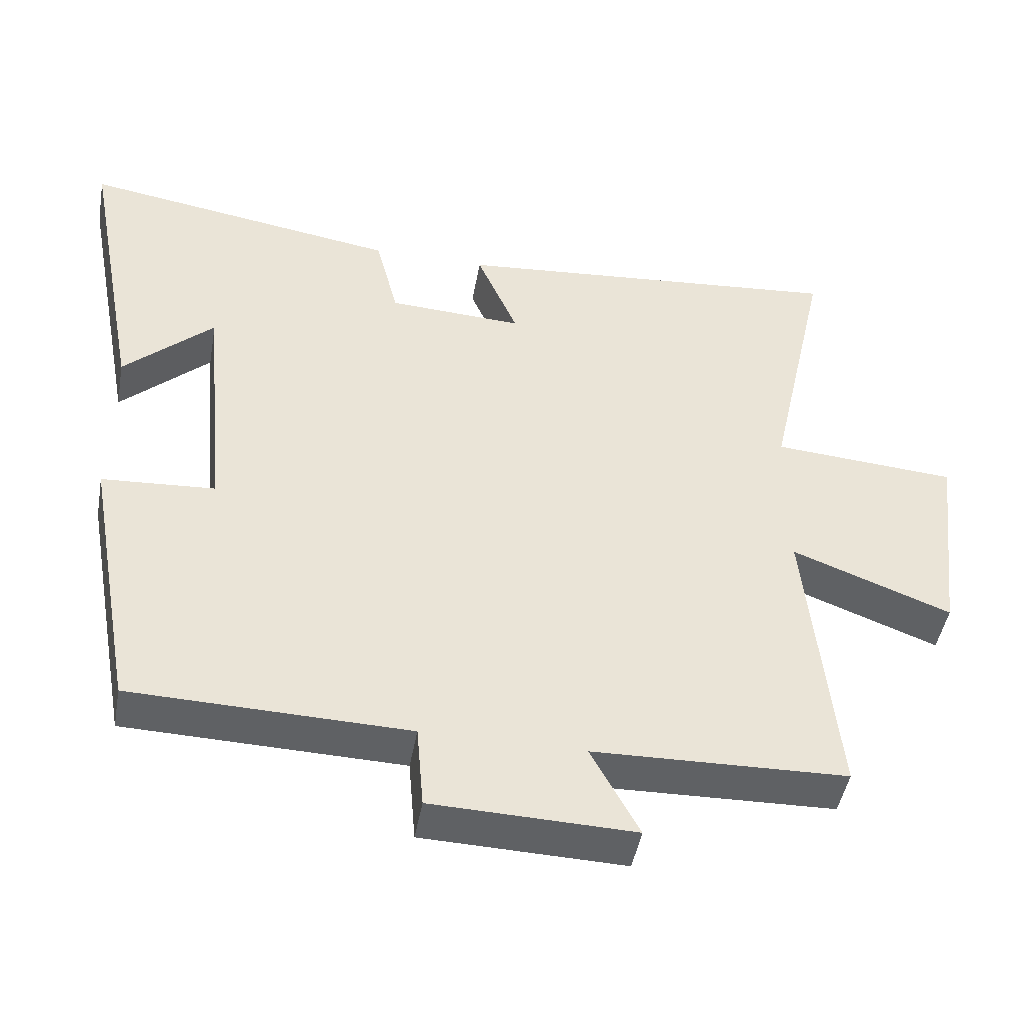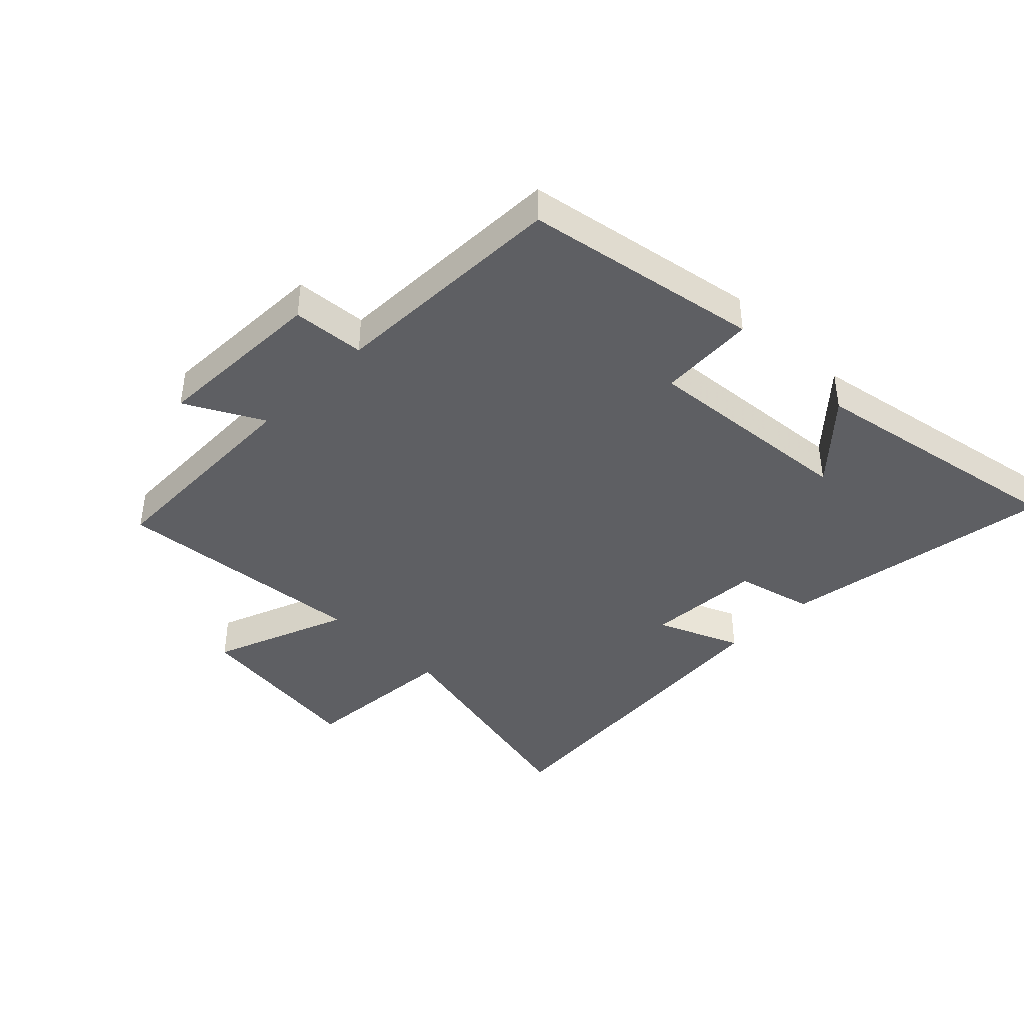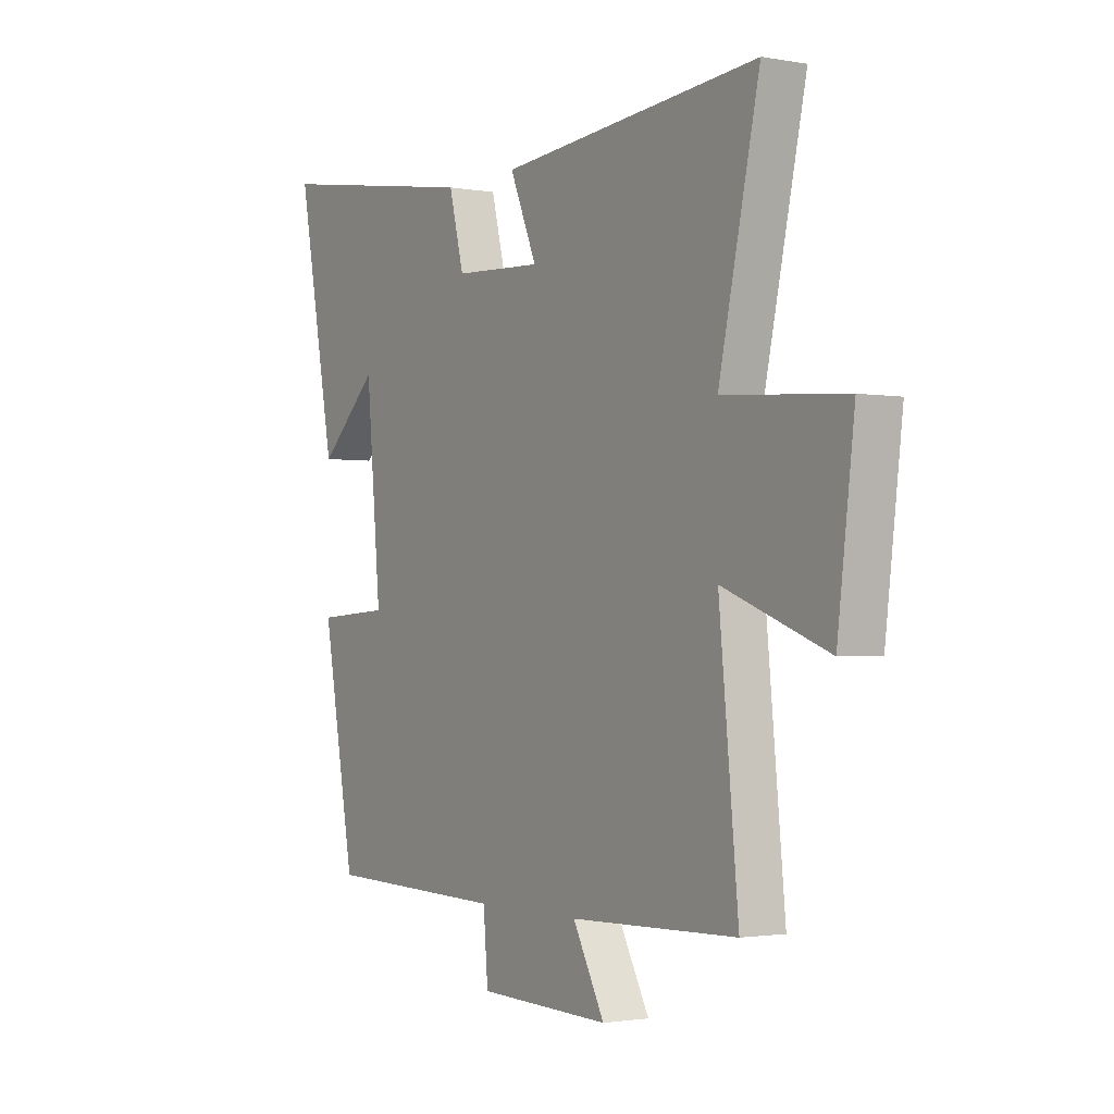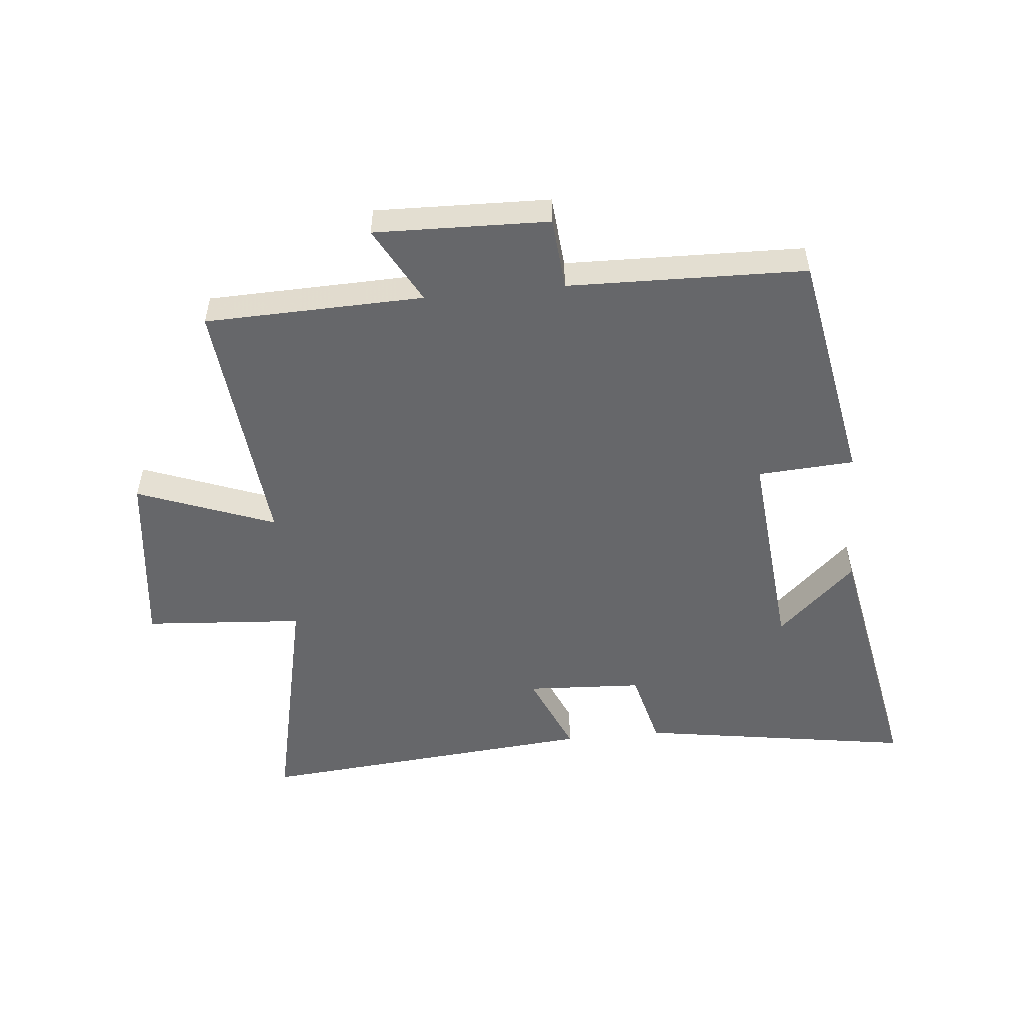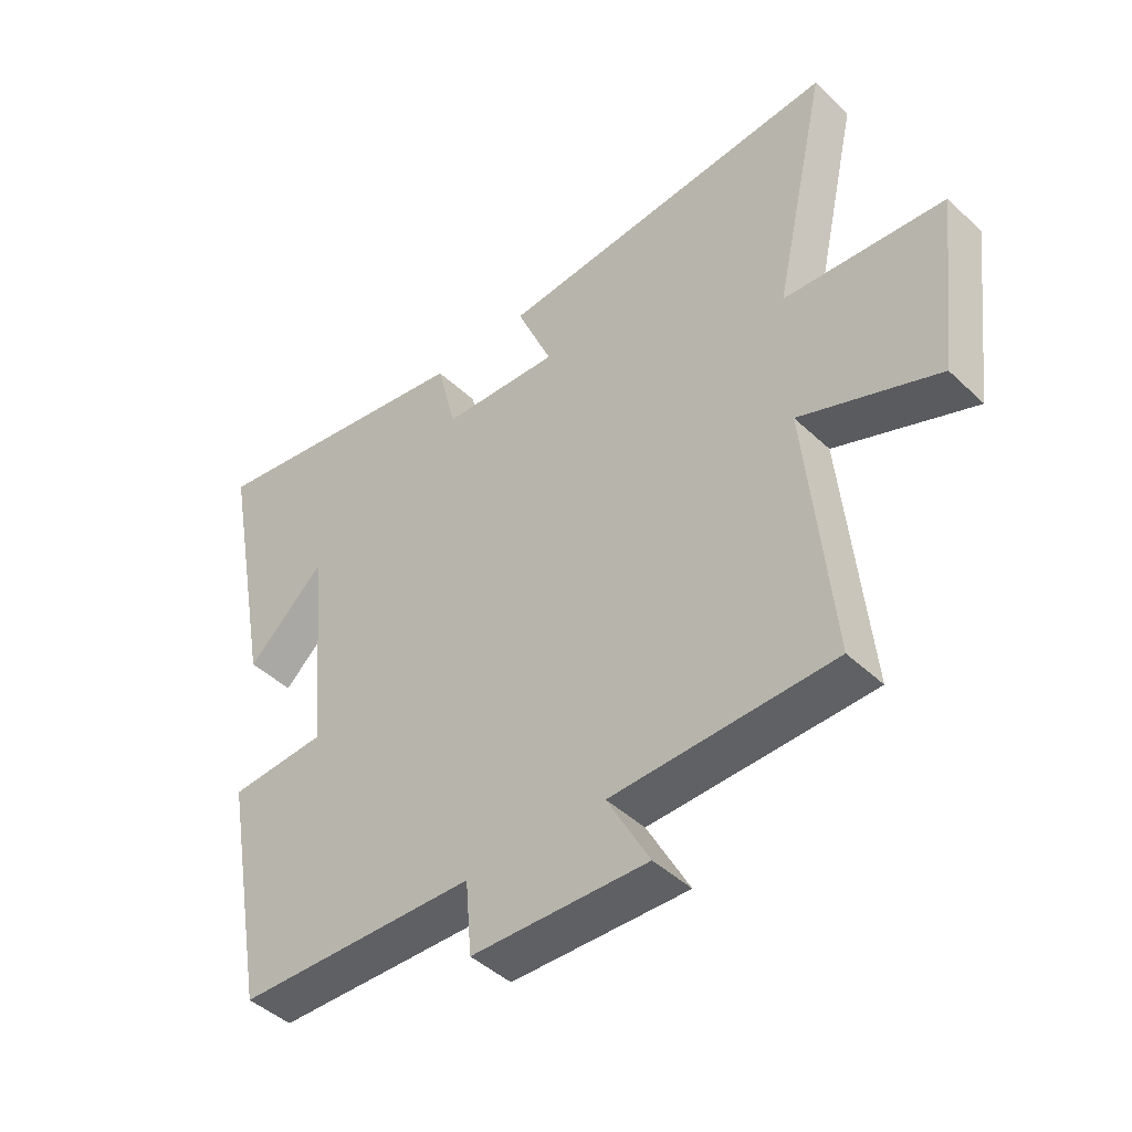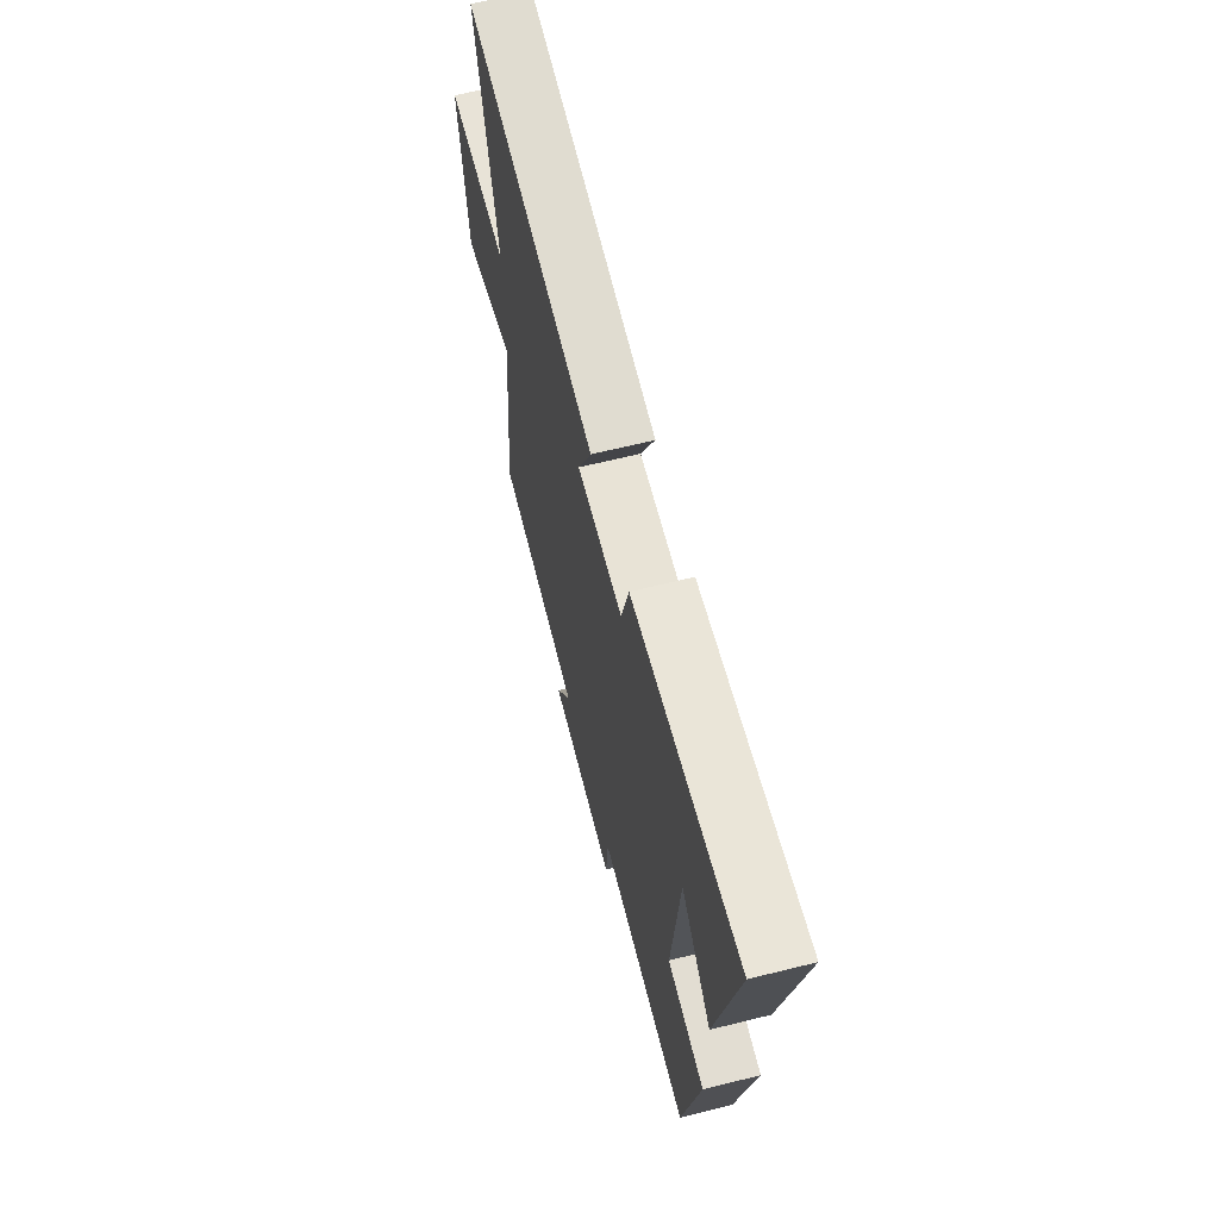
<metadata>
{"format":"obj","ext":"obj","renderer":"f3d","projection":"perspective","resolution":1024,"background":"white","views":[{"elev":-46.3,"azim":-10.1,"up":"+Z"},{"elev":-41.4,"azim":-134.9,"up":"+Y"},{"elev":-1.8,"azim":57.2,"up":"+Z"},{"elev":-52.1,"azim":-174.4,"up":"+Y"},{"elev":-44.6,"azim":42.5,"up":"+Z"},{"elev":65.1,"azim":-104.0,"up":"+Z"}]}
</metadata>
<code>
v 0.587 0.07 0.549
v 0.5 0.07 0.156
v 0.76 0.07 0.137
v 0.724 0.07 -0.157
v 0.5 0.07 -0.072
v 0.541 0.07 -0.49
v 0.184 0.07 -0.5
v 0.252 0.07 -0.626
v -0.032 0.07 -0.618
v -0.042 0.07 -0.5
v -0.43 0.07 -0.49
v -0.5 0.07 -0.105
v -0.342 0.07 -0.095
v -0.374 0.07 0.255
v -0.5 0.07 0.137
v -0.582 0.07 0.571
v -0.134 0.07 0.5
v -0.102 0.07 0.374
v 0.088 0.07 0.364
v 0.03 0.07 0.5
v 0.587 0 0.549
v 0.5 0 0.156
v 0.76 0 0.137
v 0.724 0 -0.157
v 0.5 0 -0.072
v 0.541 0 -0.49
v 0.184 0 -0.5
v 0.252 0 -0.626
v -0.032 0 -0.618
v -0.042 0 -0.5
v -0.43 0 -0.49
v -0.5 0 -0.105
v -0.342 0 -0.095
v -0.374 0 0.255
v -0.5 0 0.137
v -0.582 0 0.571
v -0.134 0 0.5
v -0.102 0 0.374
v 0.088 0 0.364
v 0.03 0 0.5
f 19 20 1 2
f 18 19 2
f 16 17 18
f 14 15 16
f 14 16 18
f 13 14 18 2
f 10 11 12 13
f 7 8 9 10
f 5 6 7 10
f 5 10 13 2
f 2 3 4 5
f 22 21 40 39
f 22 39 38
f 38 37 36
f 36 35 34
f 38 36 34
f 22 38 34 33
f 33 32 31 30
f 30 29 28 27
f 30 27 26 25
f 22 33 30 25
f 25 24 23 22
f 1 21 22 2
f 2 22 23 3
f 3 23 24 4
f 4 24 25 5
f 5 25 26 6
f 6 26 27 7
f 7 27 28 8
f 8 28 29 9
f 9 29 30 10
f 10 30 31 11
f 11 31 32 12
f 12 32 33 13
f 13 33 34 14
f 14 34 35 15
f 15 35 36 16
f 16 36 37 17
f 17 37 38 18
f 18 38 39 19
f 19 39 40 20
f 20 40 21 1

</code>
